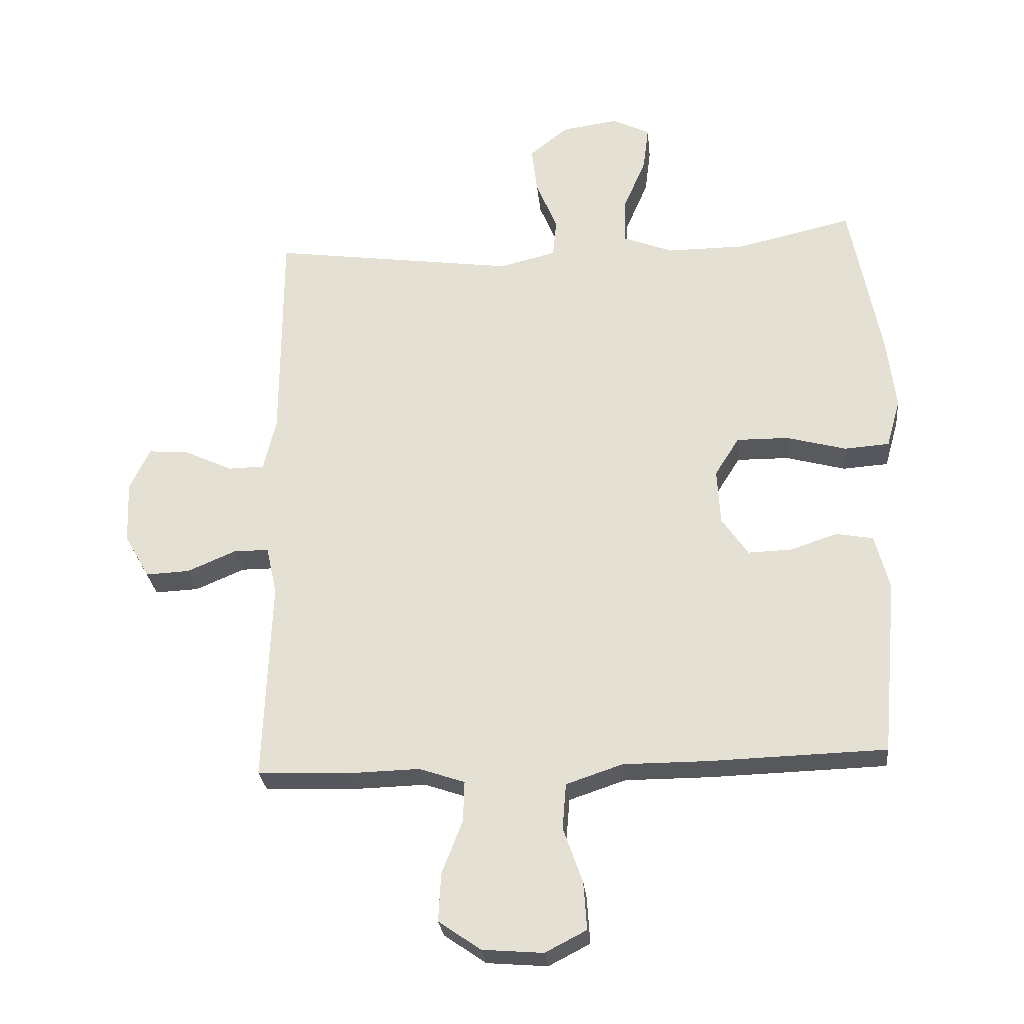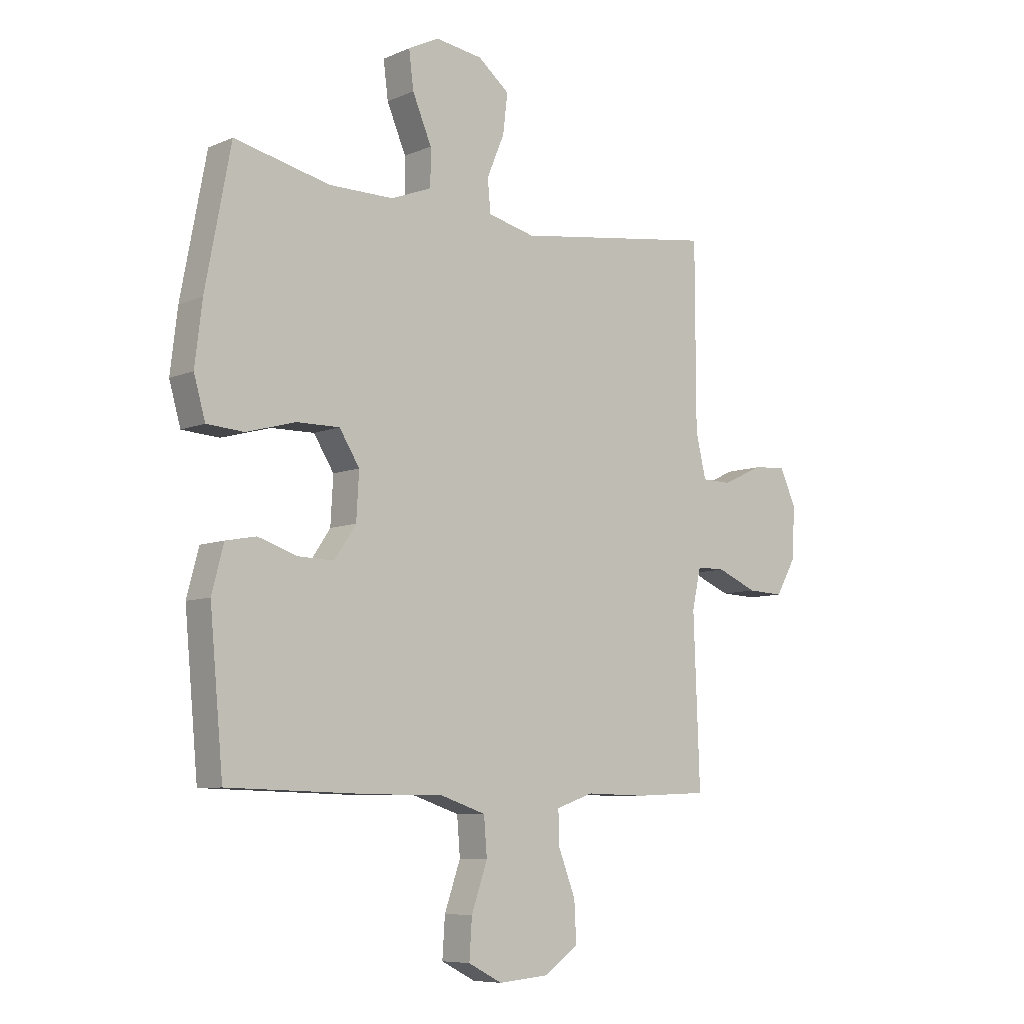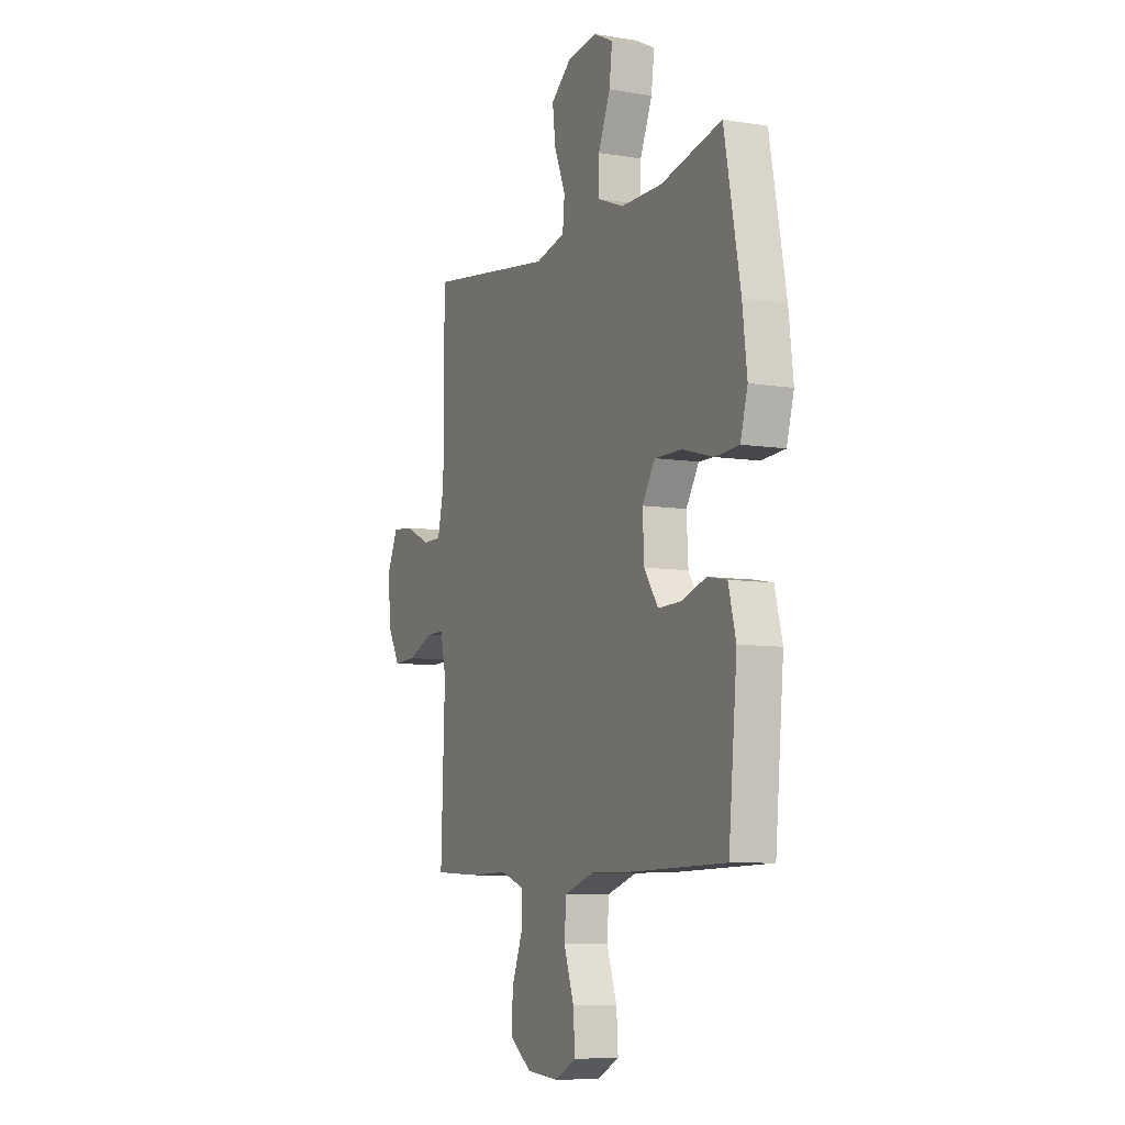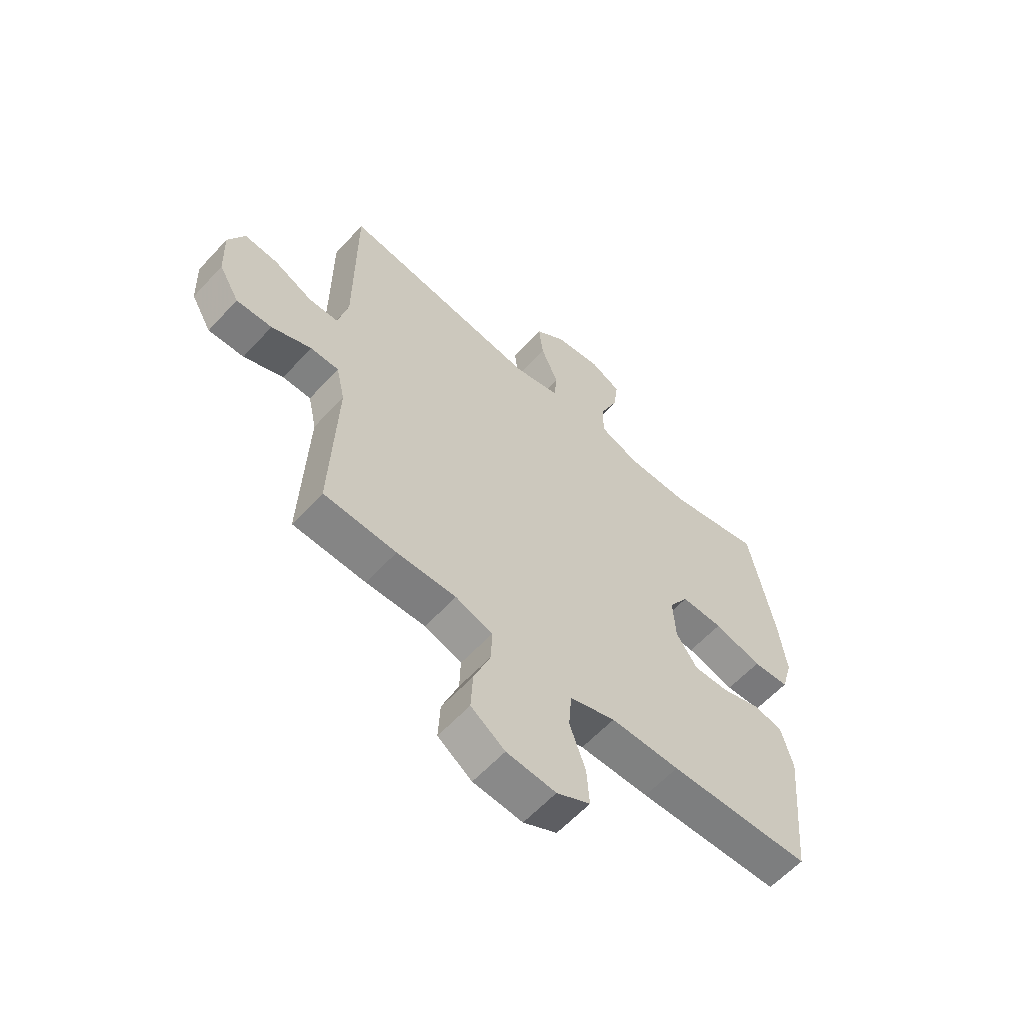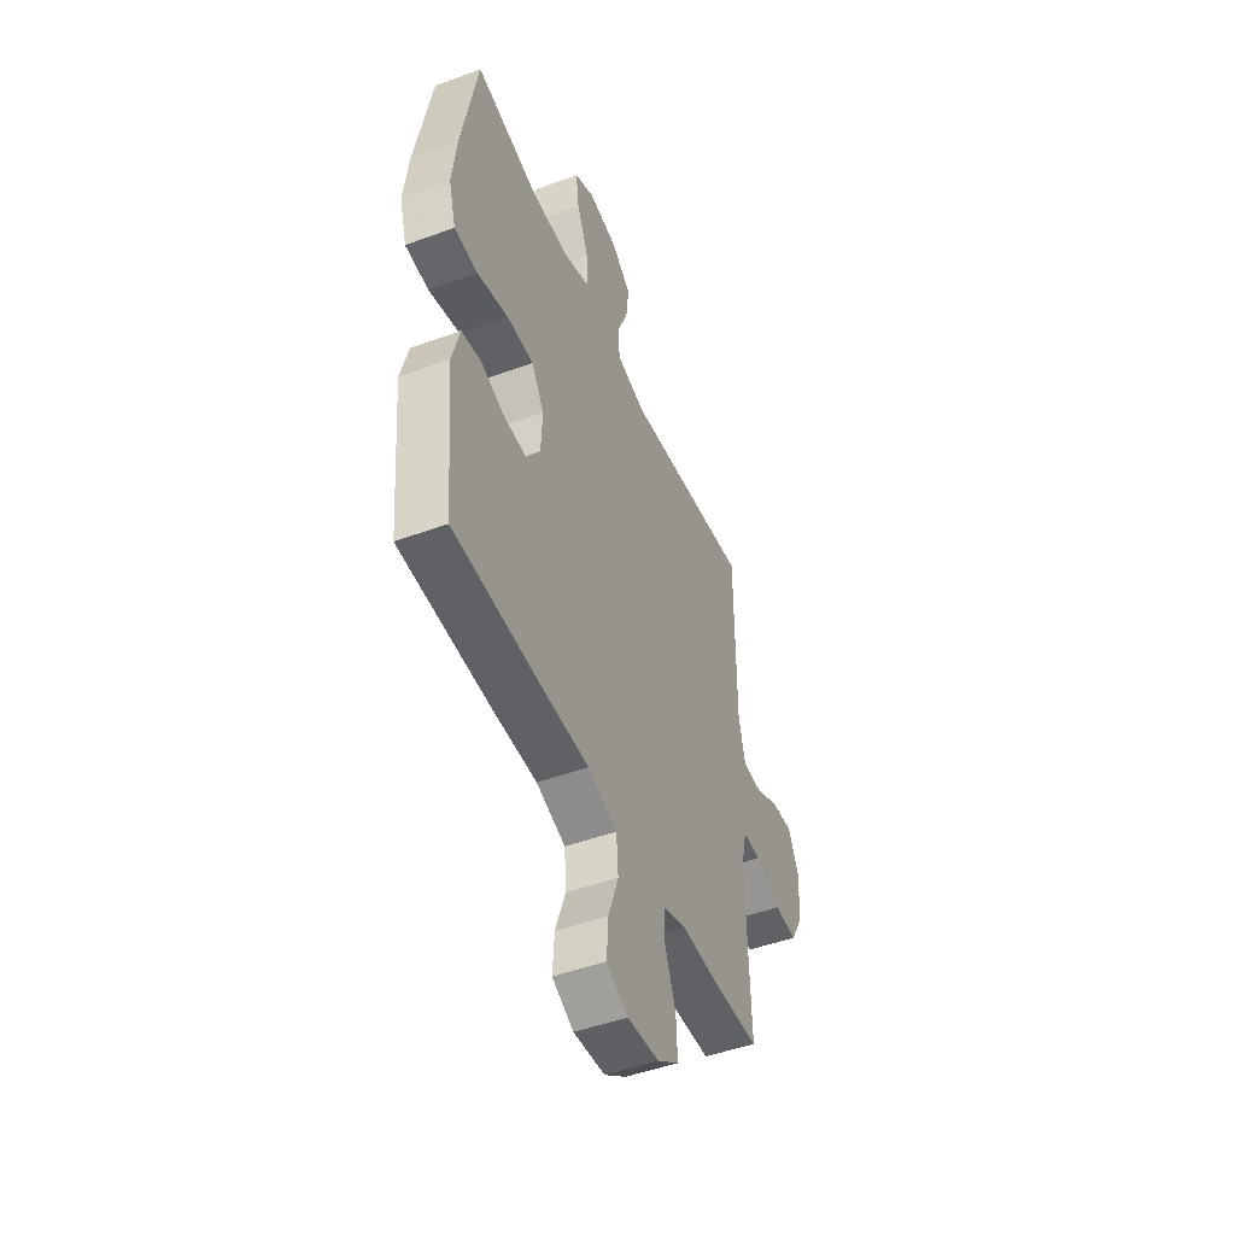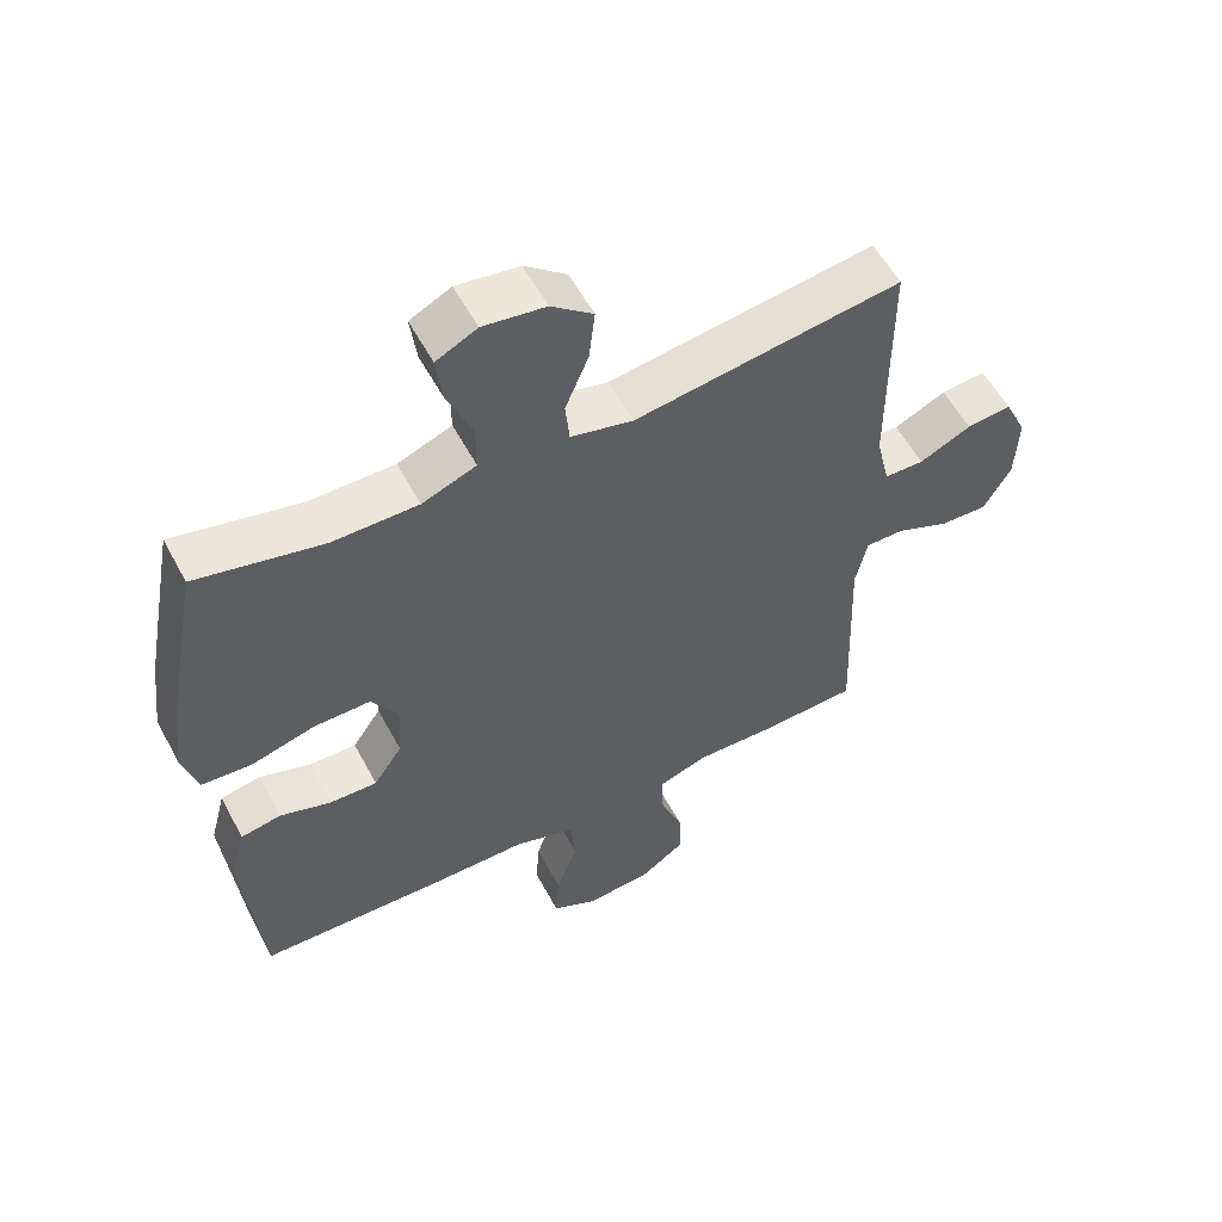
<metadata>
{"format":"obj","ext":"obj","renderer":"f3d","projection":"perspective","resolution":1024,"background":"white","views":[{"elev":-27.7,"azim":5.8,"up":"+Z"},{"elev":-7.6,"azim":139.9,"up":"+Z"},{"elev":-7.7,"azim":65.3,"up":"+Z"},{"elev":-60.3,"azim":-42.4,"up":"+Z"},{"elev":-48.2,"azim":112.3,"up":"+Z"},{"elev":56.5,"azim":152.1,"up":"+Z"}]}
</metadata>
<code>
v -0.5 0.07 -0.5
v -0.488 0.07 -0.176
v -0.505 0.07 -0.099
v -0.561 0.07 -0.099
v -0.639 0.07 -0.132
v -0.709 0.07 -0.135
v -0.749 0.07 -0.065
v -0.753 0.07 0.035
v -0.721 0.07 0.103
v -0.655 0.07 0.097
v -0.579 0.07 0.061
v -0.521 0.07 0.062
v -0.501 0.07 0.147
v -0.5 0.07 0.5
v -0.109 0.07 0.445
v -0.018 0.07 0.467
v -0.012 0.07 0.529
v -0.046 0.07 0.611
v -0.055 0.07 0.687
v 0.006 0.07 0.736
v 0.097 0.07 0.749
v 0.157 0.07 0.719
v 0.148 0.07 0.647
v 0.111 0.07 0.56
v 0.111 0.07 0.489
v 0.19 0.07 0.458
v 0.315 0.07 0.458
v 0.5 0.07 0.5
v 0.549 0.07 0.241
v 0.563 0.07 0.124
v 0.541 0.07 0.046
v 0.469 0.07 0.041
v 0.374 0.07 0.067
v 0.291 0.07 0.068
v 0.252 0.07 0.006
v 0.257 0.07 -0.083
v 0.299 0.07 -0.145
v 0.369 0.07 -0.143
v 0.444 0.07 -0.118
v 0.503 0.07 -0.129
v 0.526 0.07 -0.217
v 0.5 0.07 -0.5
v 0.22 0.07 -0.508
v 0.084 0.07 -0.508
v -0.006 0.07 -0.538
v -0.012 0.07 -0.611
v 0.019 0.07 -0.7
v 0.024 0.07 -0.776
v -0.042 0.07 -0.81
v -0.139 0.07 -0.802
v -0.206 0.07 -0.755
v -0.202 0.07 -0.678
v -0.169 0.07 -0.593
v -0.167 0.07 -0.528
v -0.24 0.07 -0.503
v -0.357 0.07 -0.506
v -0.5 0 -0.5
v -0.488 0 -0.176
v -0.505 0 -0.099
v -0.561 0 -0.099
v -0.639 0 -0.132
v -0.709 0 -0.135
v -0.749 0 -0.065
v -0.753 0 0.035
v -0.721 0 0.103
v -0.655 0 0.097
v -0.579 0 0.061
v -0.521 0 0.062
v -0.501 0 0.147
v -0.5 0 0.5
v -0.109 0 0.445
v -0.018 0 0.467
v -0.012 0 0.529
v -0.046 0 0.611
v -0.055 0 0.687
v 0.006 0 0.736
v 0.097 0 0.749
v 0.157 0 0.719
v 0.148 0 0.647
v 0.111 0 0.56
v 0.111 0 0.489
v 0.19 0 0.458
v 0.315 0 0.458
v 0.5 0 0.5
v 0.549 0 0.241
v 0.563 0 0.124
v 0.541 0 0.046
v 0.469 0 0.041
v 0.374 0 0.067
v 0.291 0 0.068
v 0.252 0 0.006
v 0.257 0 -0.083
v 0.299 0 -0.145
v 0.369 0 -0.143
v 0.444 0 -0.118
v 0.503 0 -0.129
v 0.526 0 -0.217
v 0.5 0 -0.5
v 0.22 0 -0.508
v 0.084 0 -0.508
v -0.006 0 -0.538
v -0.012 0 -0.611
v 0.019 0 -0.7
v 0.024 0 -0.776
v -0.042 0 -0.81
v -0.139 0 -0.802
v -0.206 0 -0.755
v -0.202 0 -0.678
v -0.169 0 -0.593
v -0.167 0 -0.528
v -0.24 0 -0.503
v -0.357 0 -0.506
f 55 56 1 2
f 54 55 2 3
f 50 51 52 53
f 50 53 54
f 49 50 54
f 46 47 48 49
f 45 46 49 54
f 44 45 54 3
f 42 43 44 3
f 38 39 40 41
f 37 38 41 42
f 36 37 42 3
f 30 31 32 33
f 30 33 34
f 27 28 29 30
f 26 27 30 34
f 25 26 34 35
f 21 22 23 24
f 21 24 25
f 20 21 25
f 17 18 19 20
f 17 20 25 35
f 13 14 15
f 12 13 15 16
f 8 9 10 11
f 8 11 12
f 7 8 12
f 4 5 6 7
f 4 7 12
f 3 4 12 16
f 16 17 35 36
f 3 16 36
f 58 57 112 111
f 59 58 111 110
f 109 108 107 106
f 110 109 106
f 110 106 105
f 105 104 103 102
f 110 105 102 101
f 59 110 101 100
f 59 100 99 98
f 97 96 95 94
f 98 97 94 93
f 59 98 93 92
f 89 88 87 86
f 90 89 86
f 86 85 84 83
f 90 86 83 82
f 91 90 82 81
f 80 79 78 77
f 81 80 77
f 81 77 76
f 76 75 74 73
f 91 81 76 73
f 71 70 69
f 72 71 69 68
f 67 66 65 64
f 68 67 64
f 68 64 63
f 63 62 61 60
f 68 63 60
f 72 68 60 59
f 92 91 73 72
f 92 72 59
f 1 57 58 2
f 2 58 59 3
f 3 59 60 4
f 4 60 61 5
f 5 61 62 6
f 6 62 63 7
f 7 63 64 8
f 8 64 65 9
f 9 65 66 10
f 10 66 67 11
f 11 67 68 12
f 12 68 69 13
f 13 69 70 14
f 14 70 71 15
f 15 71 72 16
f 16 72 73 17
f 17 73 74 18
f 18 74 75 19
f 19 75 76 20
f 20 76 77 21
f 21 77 78 22
f 22 78 79 23
f 23 79 80 24
f 24 80 81 25
f 25 81 82 26
f 26 82 83 27
f 27 83 84 28
f 28 84 85 29
f 29 85 86 30
f 30 86 87 31
f 31 87 88 32
f 32 88 89 33
f 33 89 90 34
f 34 90 91 35
f 35 91 92 36
f 36 92 93 37
f 37 93 94 38
f 38 94 95 39
f 39 95 96 40
f 40 96 97 41
f 41 97 98 42
f 42 98 99 43
f 43 99 100 44
f 44 100 101 45
f 45 101 102 46
f 46 102 103 47
f 47 103 104 48
f 48 104 105 49
f 49 105 106 50
f 50 106 107 51
f 51 107 108 52
f 52 108 109 53
f 53 109 110 54
f 54 110 111 55
f 55 111 112 56
f 56 112 57 1

</code>
